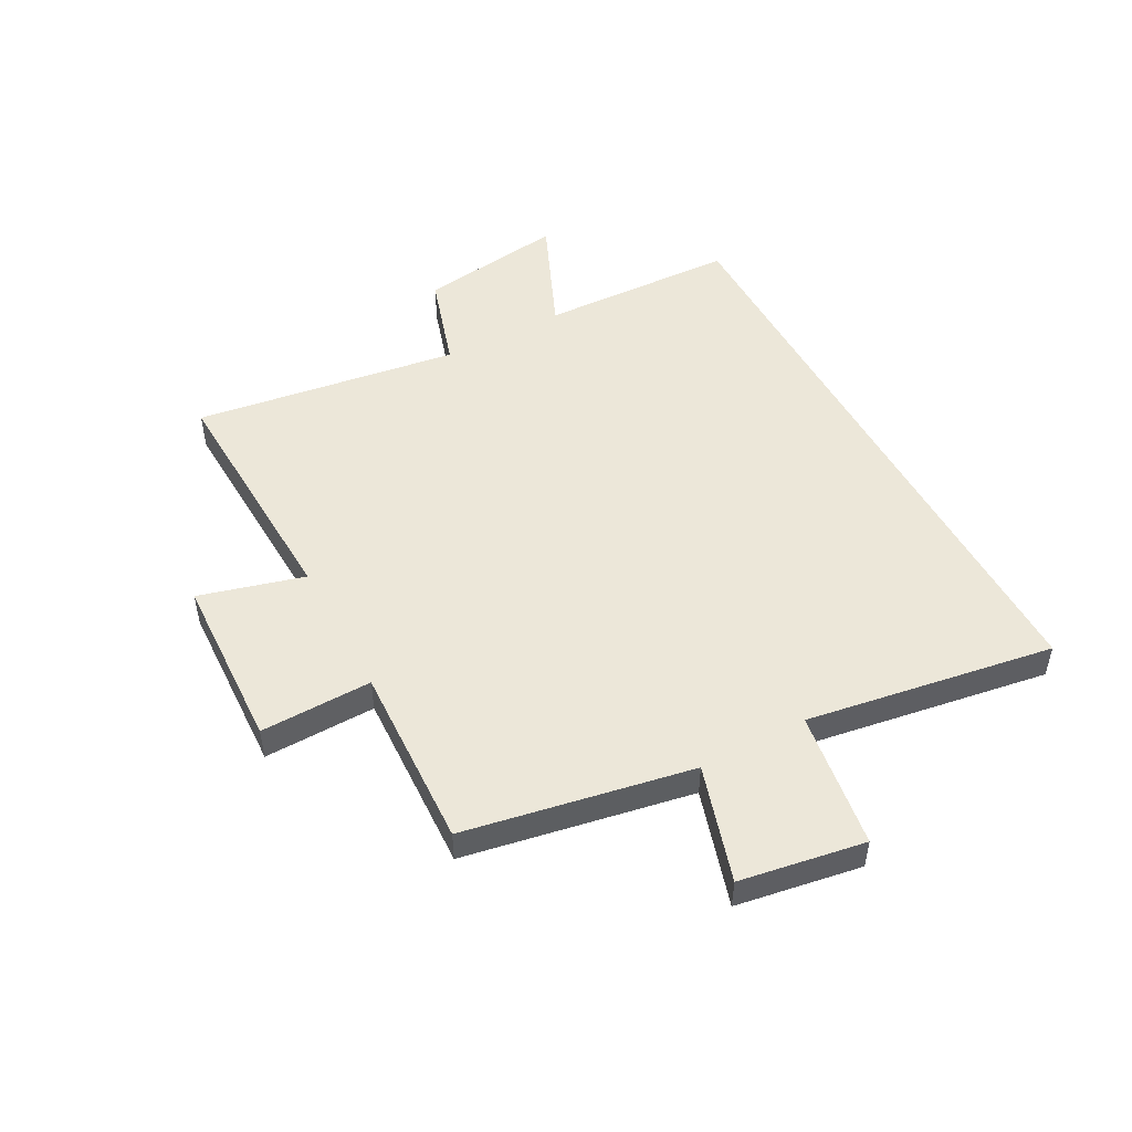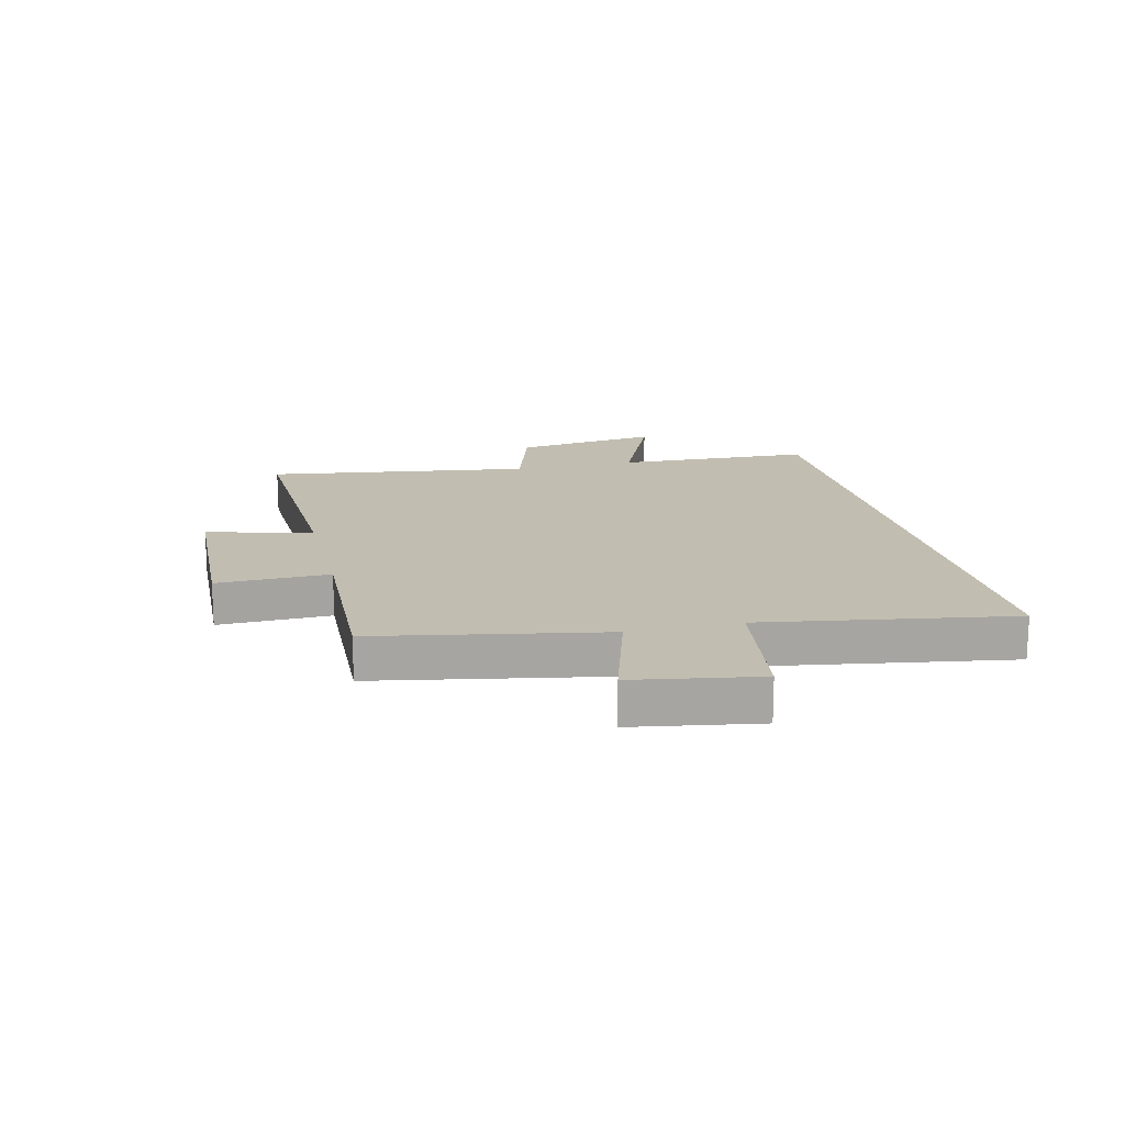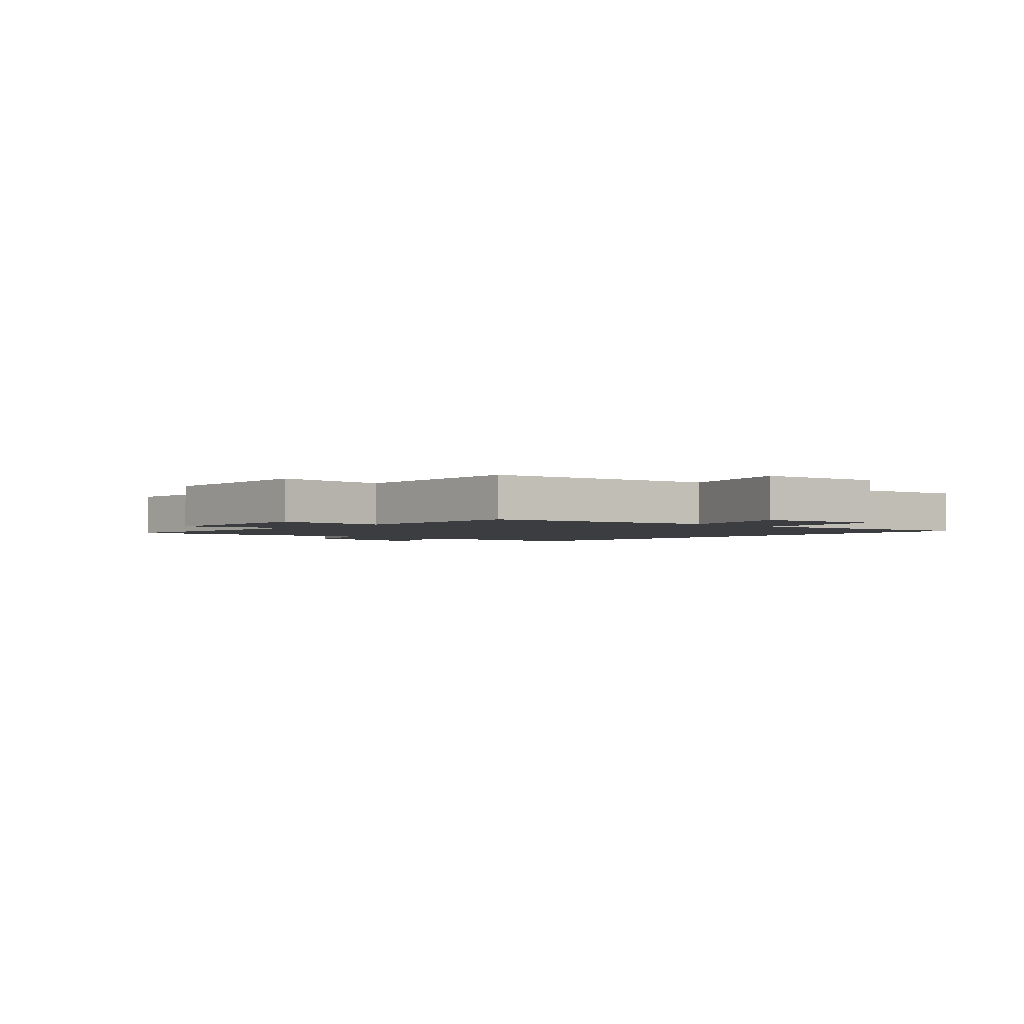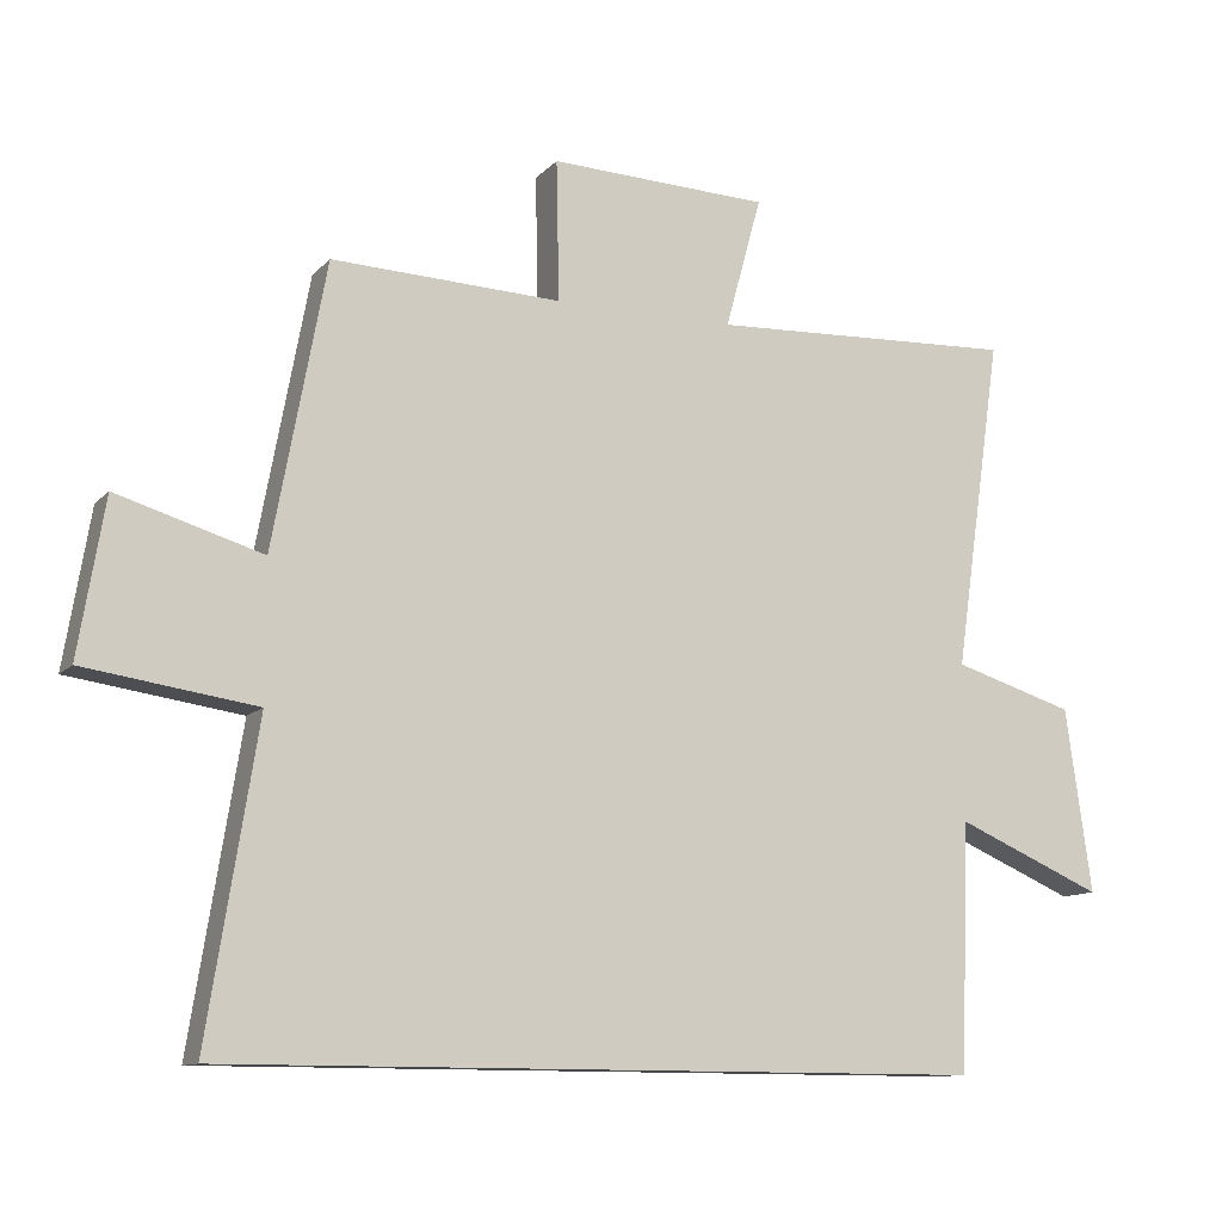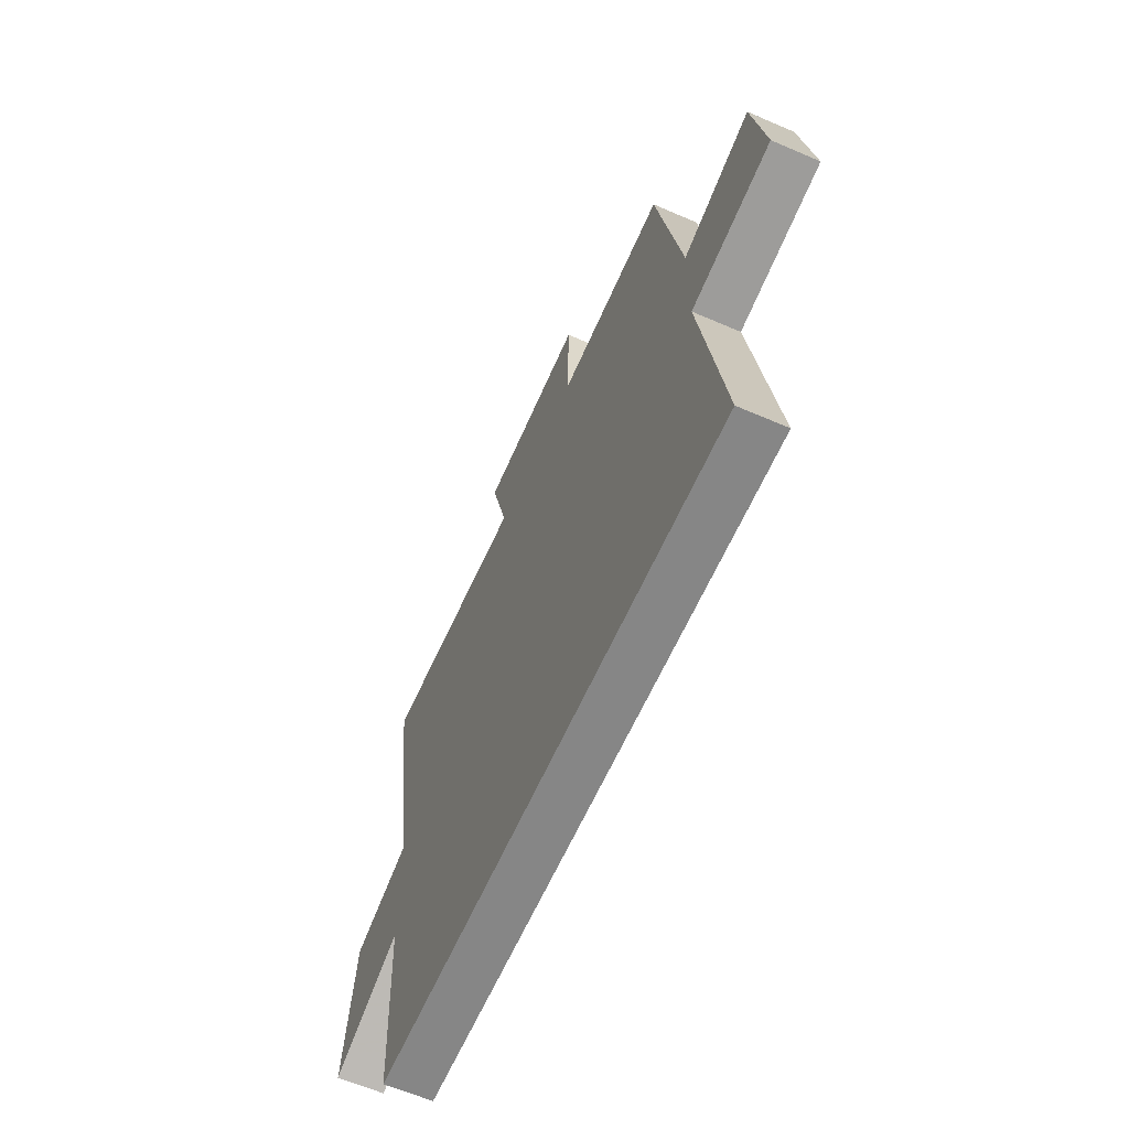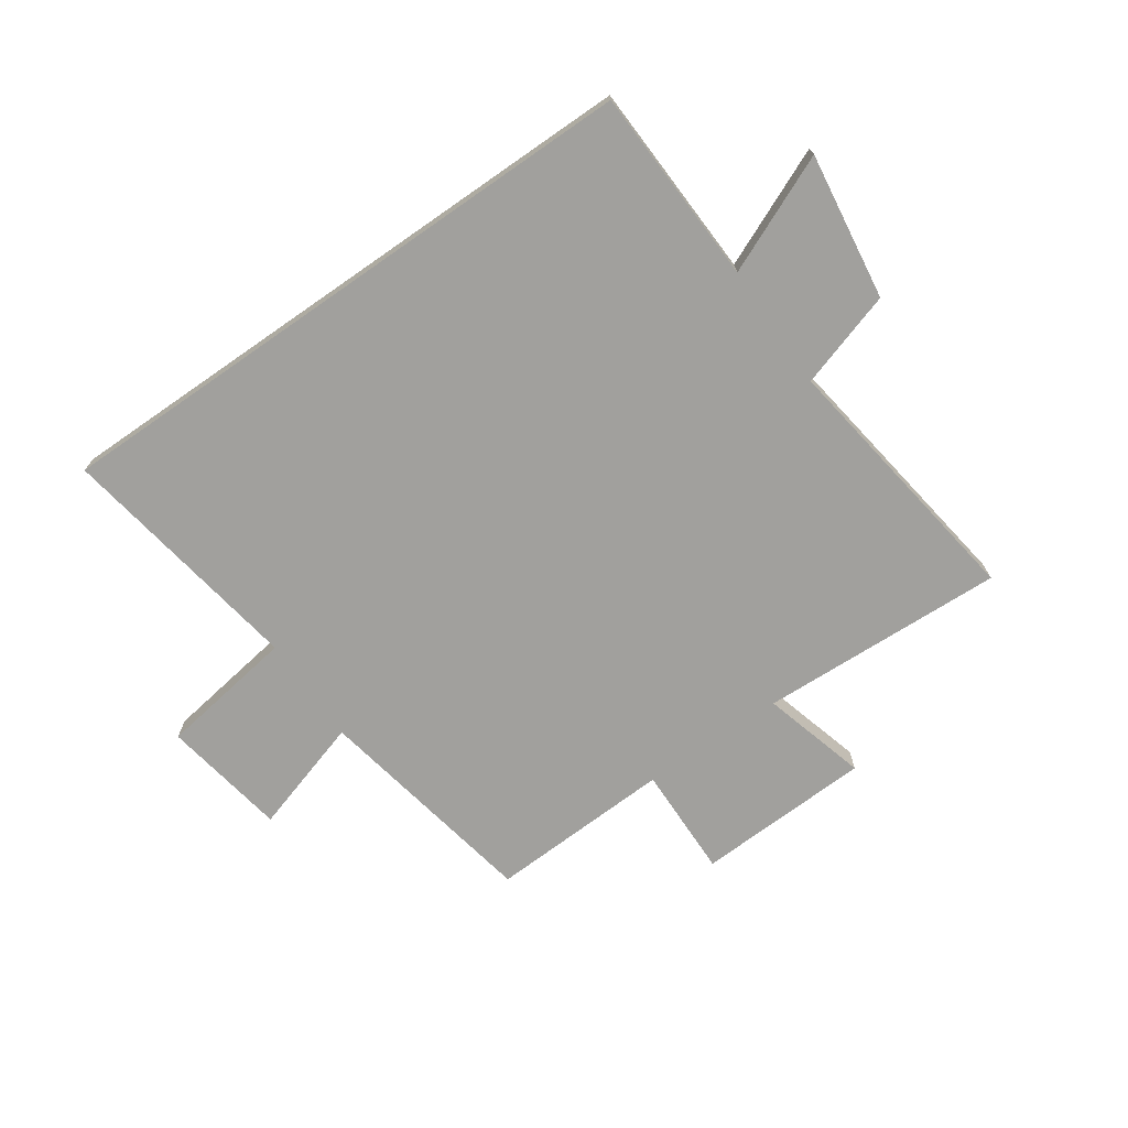
<metadata>
{"format":"obj","ext":"obj","renderer":"f3d","projection":"perspective","resolution":1024,"background":"white","views":[{"elev":50.0,"azim":61.7,"up":"+Y"},{"elev":16.7,"azim":76.6,"up":"+Y"},{"elev":-2.3,"azim":46.7,"up":"+Y"},{"elev":-11.3,"azim":155.2,"up":"+Z"},{"elev":-62.0,"azim":66.2,"up":"+Z"},{"elev":-71.6,"azim":-145.2,"up":"+Y"}]}
</metadata>
<code>
v 0.569 0.07 -0.5
v -0.487 0.07 -0.5
v -0.5 0.07 -0.159
v -0.703 0.07 -0.247
v -0.667 0.07 0.007
v -0.5 0.07 0.059
v -0.566 0.07 0.518
v -0.141 0.07 0.5
v -0.191 0.07 0.682
v 0.113 0.07 0.694
v 0.109 0.07 0.5
v 0.427 0.07 0.513
v 0.5 0.07 0.12
v 0.701 0.07 0.181
v 0.737 0.07 -0.035
v 0.5 0.07 -0.07
v 0.569 0 -0.5
v -0.487 0 -0.5
v -0.5 0 -0.159
v -0.703 0 -0.247
v -0.667 0 0.007
v -0.5 0 0.059
v -0.566 0 0.518
v -0.141 0 0.5
v -0.191 0 0.682
v 0.113 0 0.694
v 0.109 0 0.5
v 0.427 0 0.513
v 0.5 0 0.12
v 0.701 0 0.181
v 0.737 0 -0.035
v 0.5 0 -0.07
f 13 14 15 16
f 11 12 13 16
f 11 16 1 2
f 8 9 10 11
f 8 11 2 3
f 6 7 8
f 6 8 3 4
f 4 5 6
f 32 31 30 29
f 32 29 28 27
f 18 17 32 27
f 27 26 25 24
f 19 18 27 24
f 24 23 22
f 20 19 24 22
f 22 21 20
f 1 17 18 2
f 2 18 19 3
f 3 19 20 4
f 4 20 21 5
f 5 21 22 6
f 6 22 23 7
f 7 23 24 8
f 8 24 25 9
f 9 25 26 10
f 10 26 27 11
f 11 27 28 12
f 12 28 29 13
f 13 29 30 14
f 14 30 31 15
f 15 31 32 16
f 16 32 17 1

</code>
